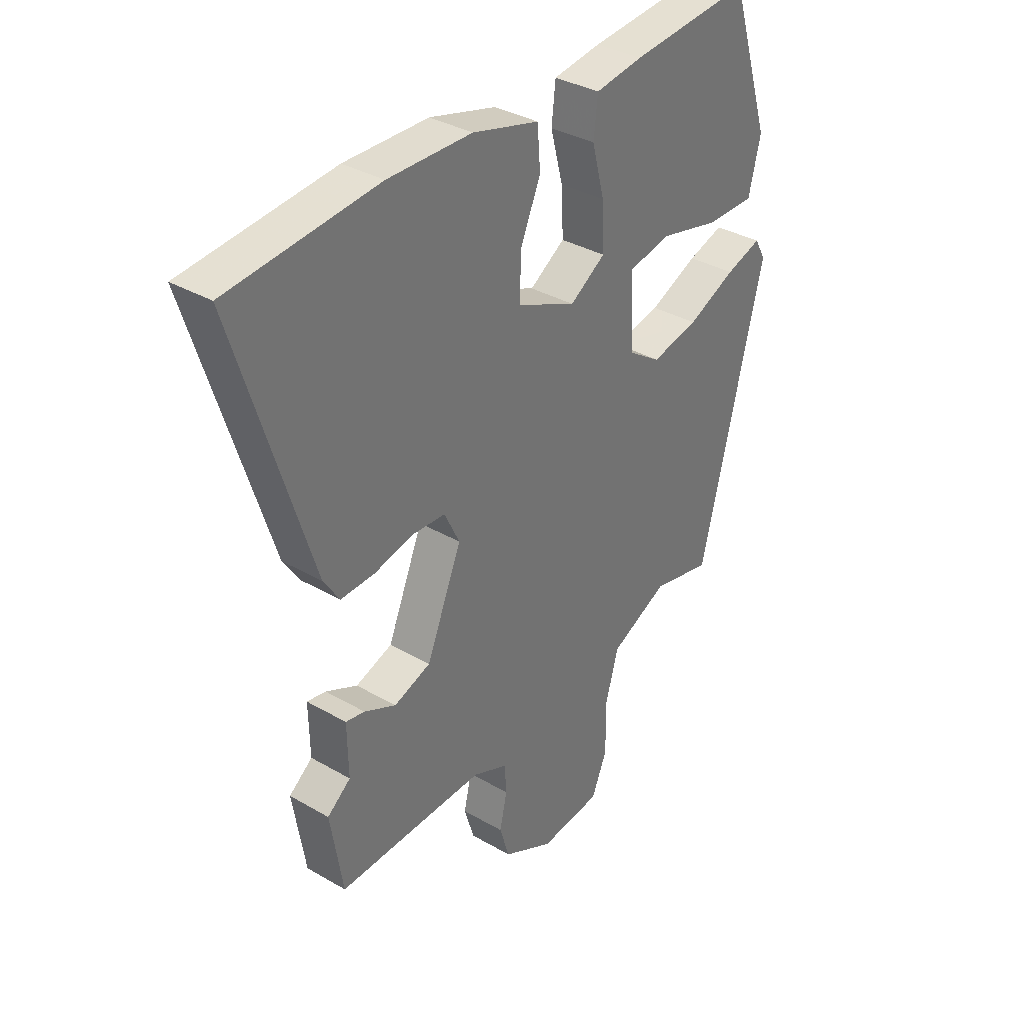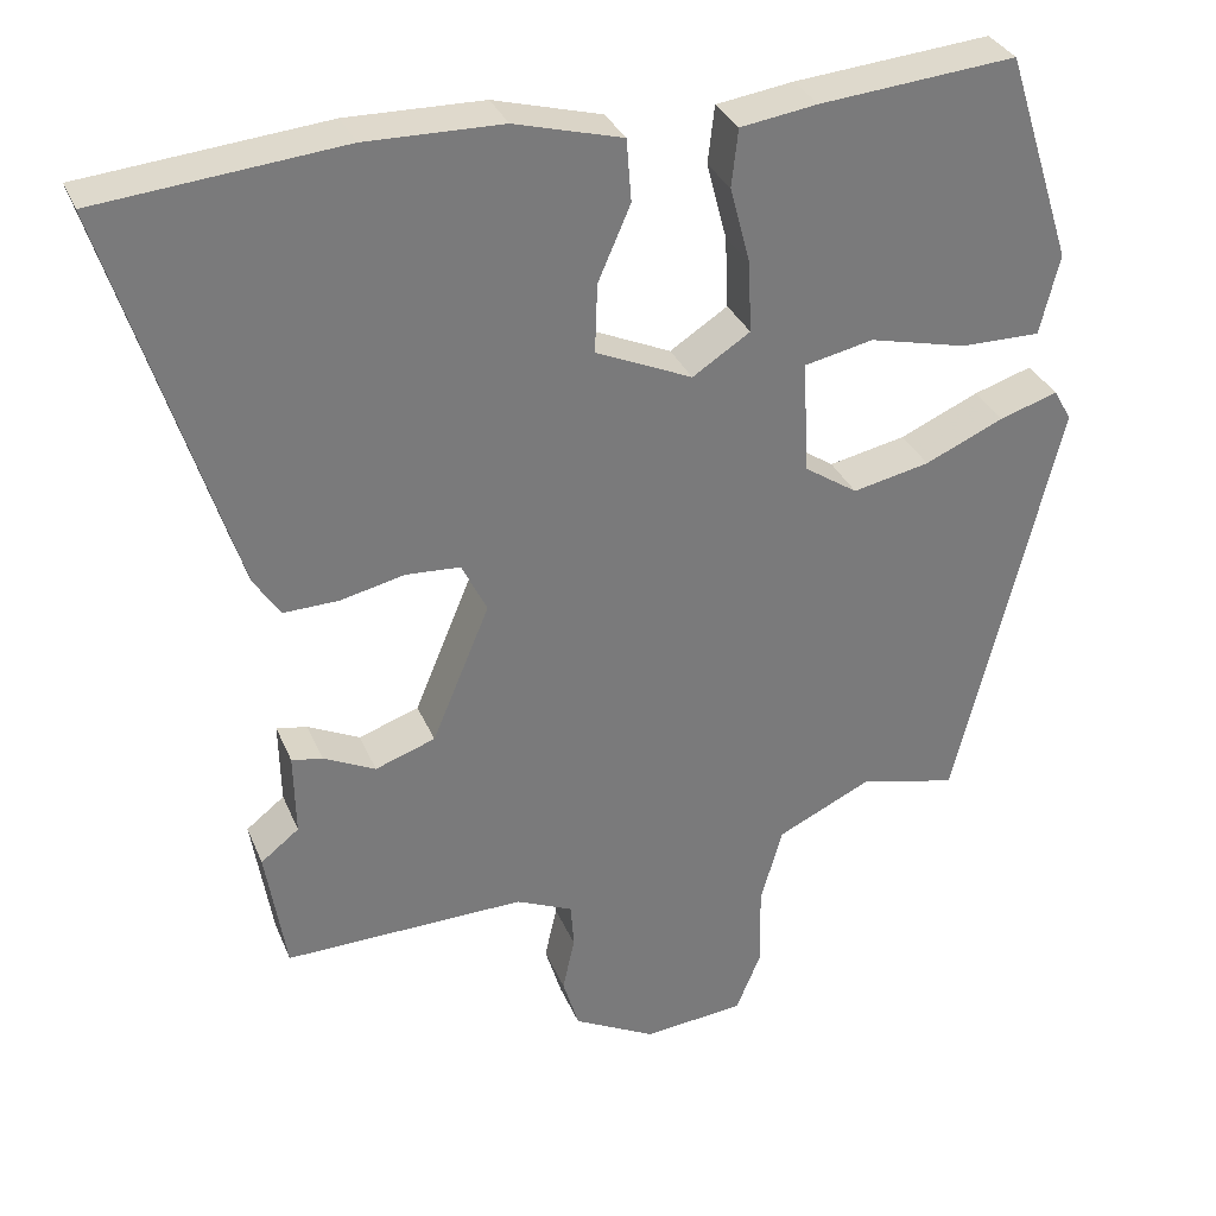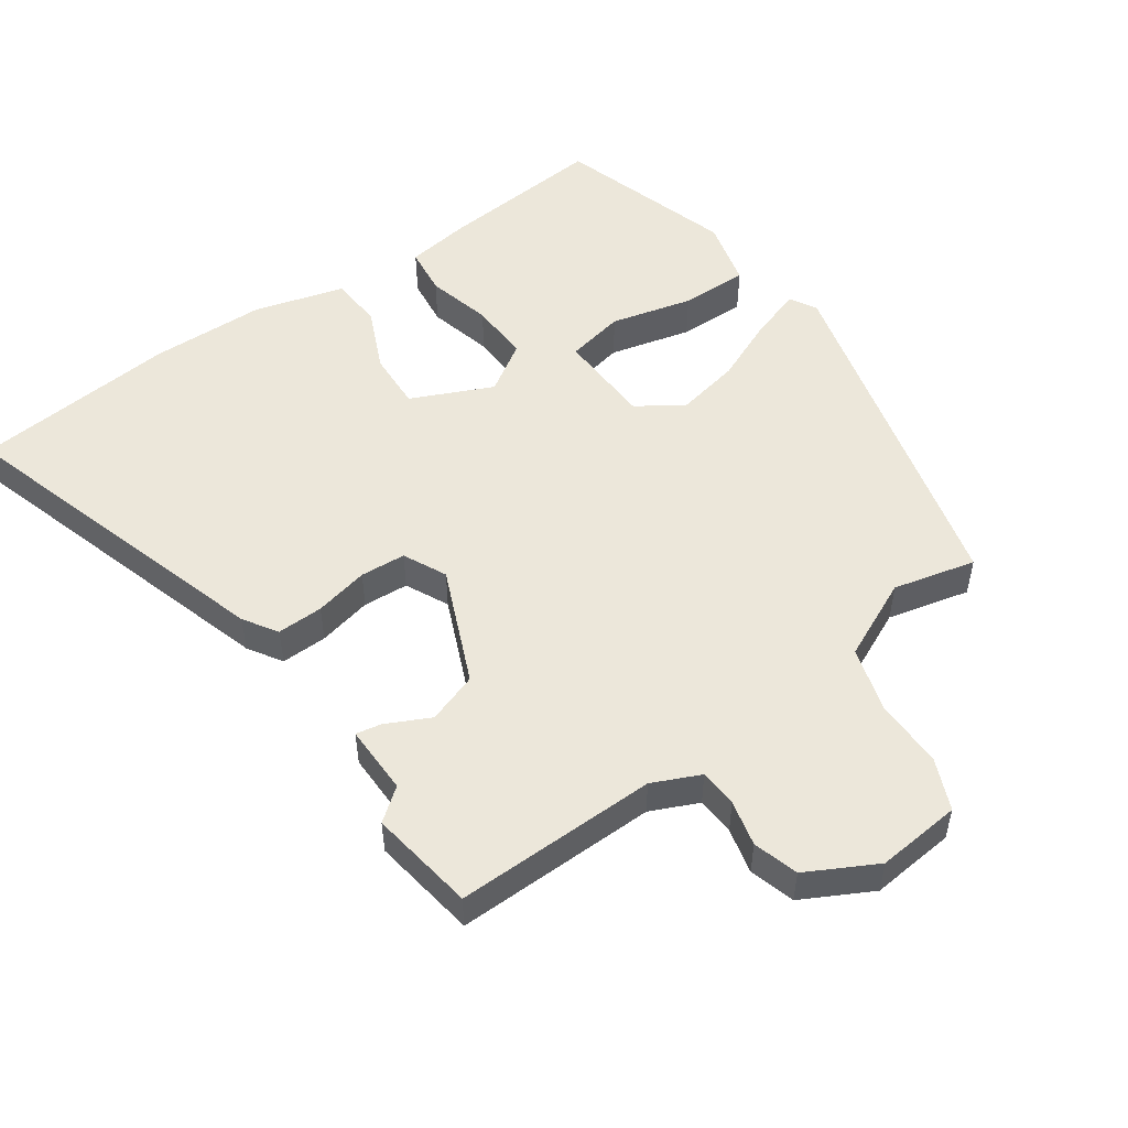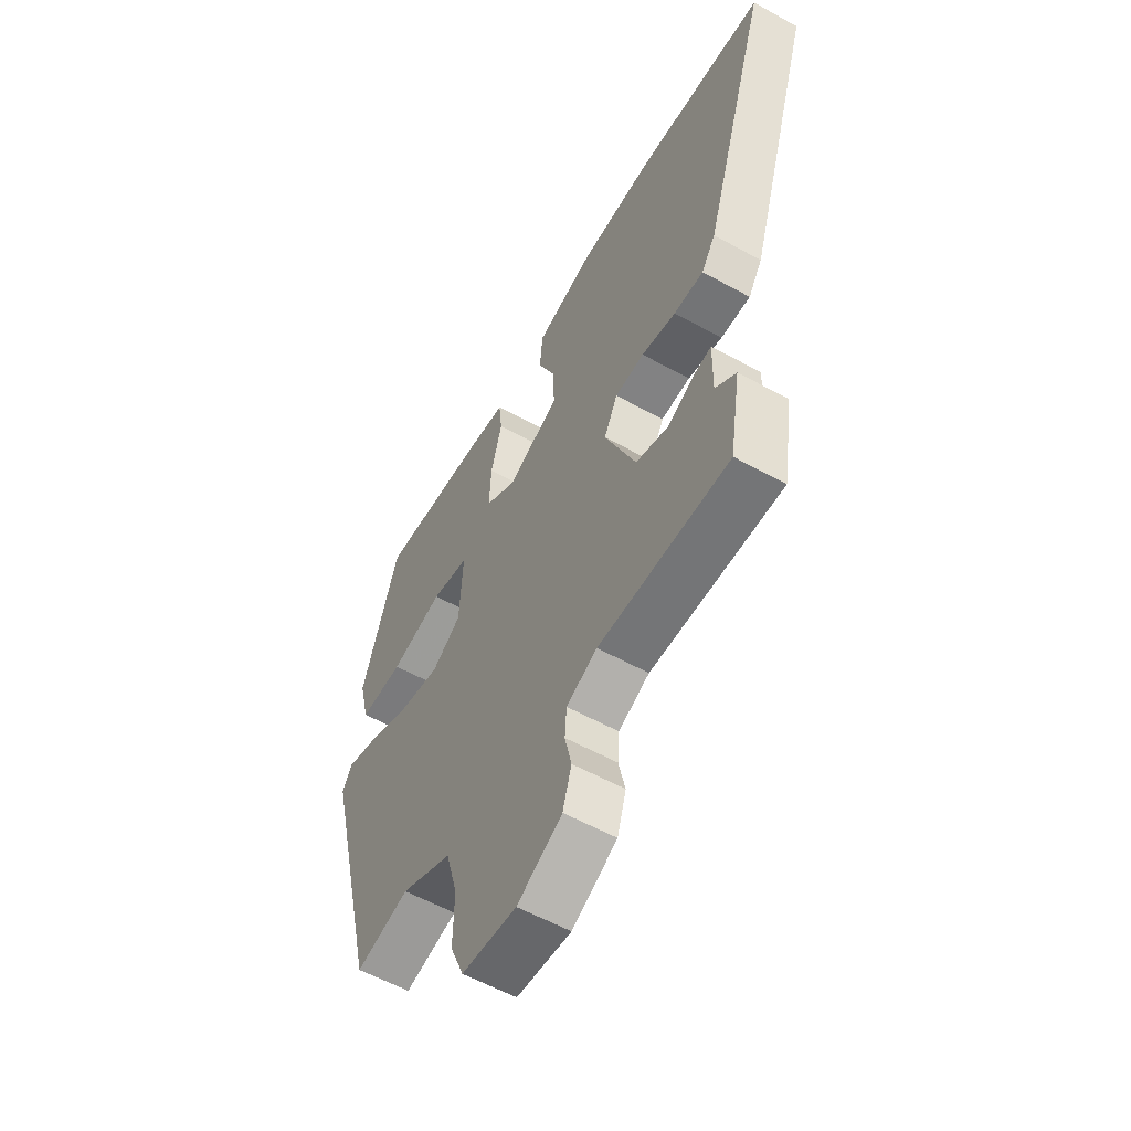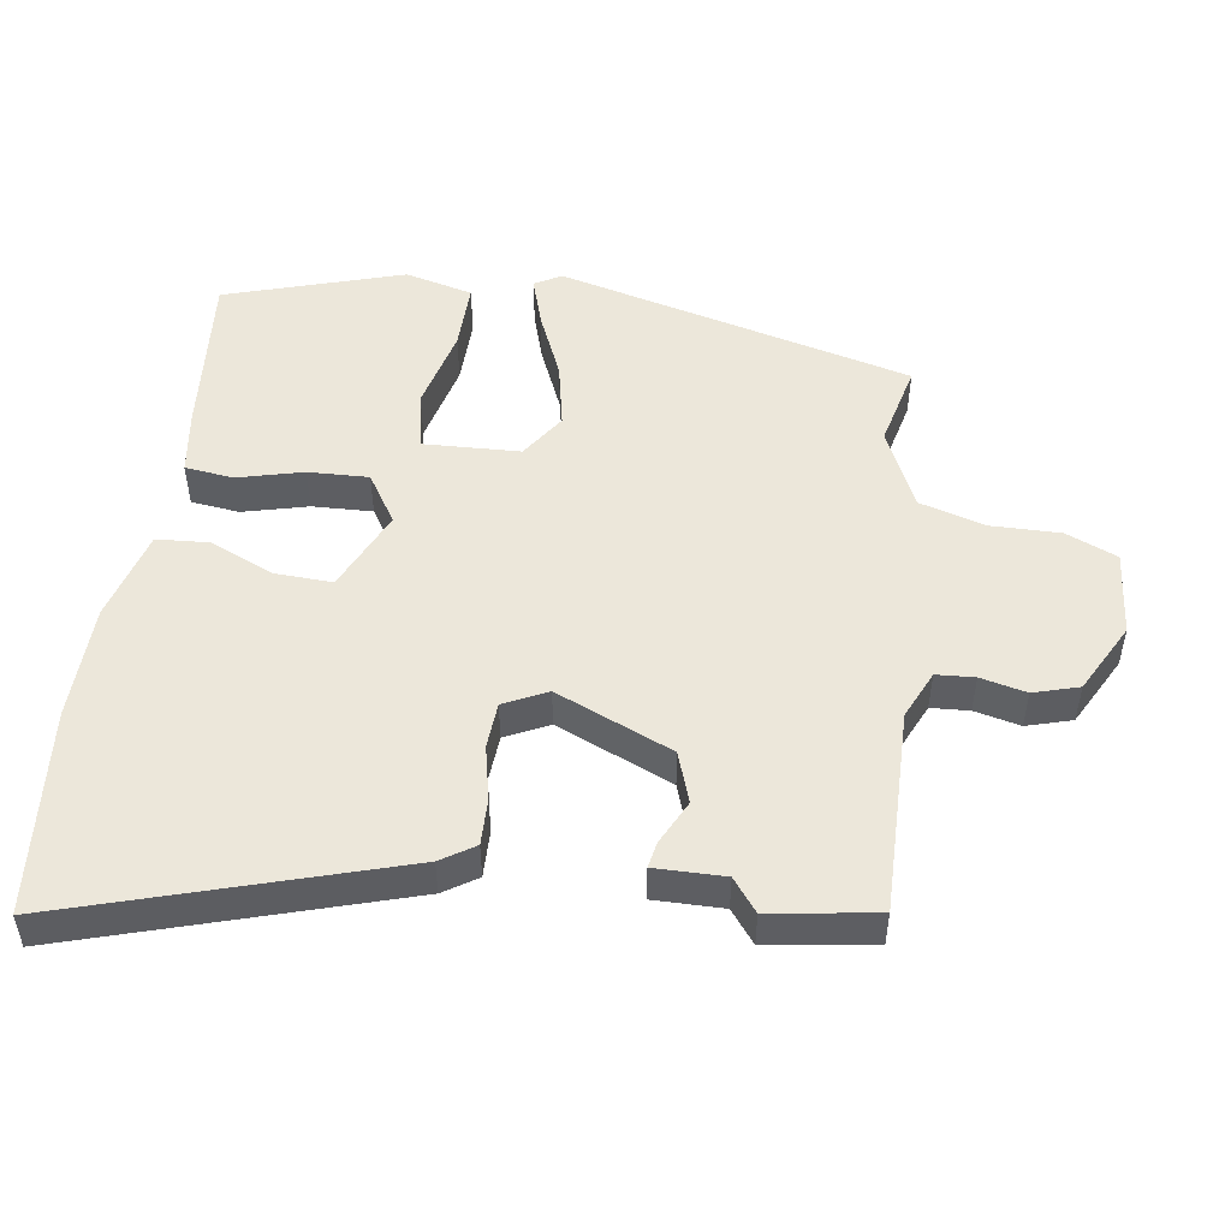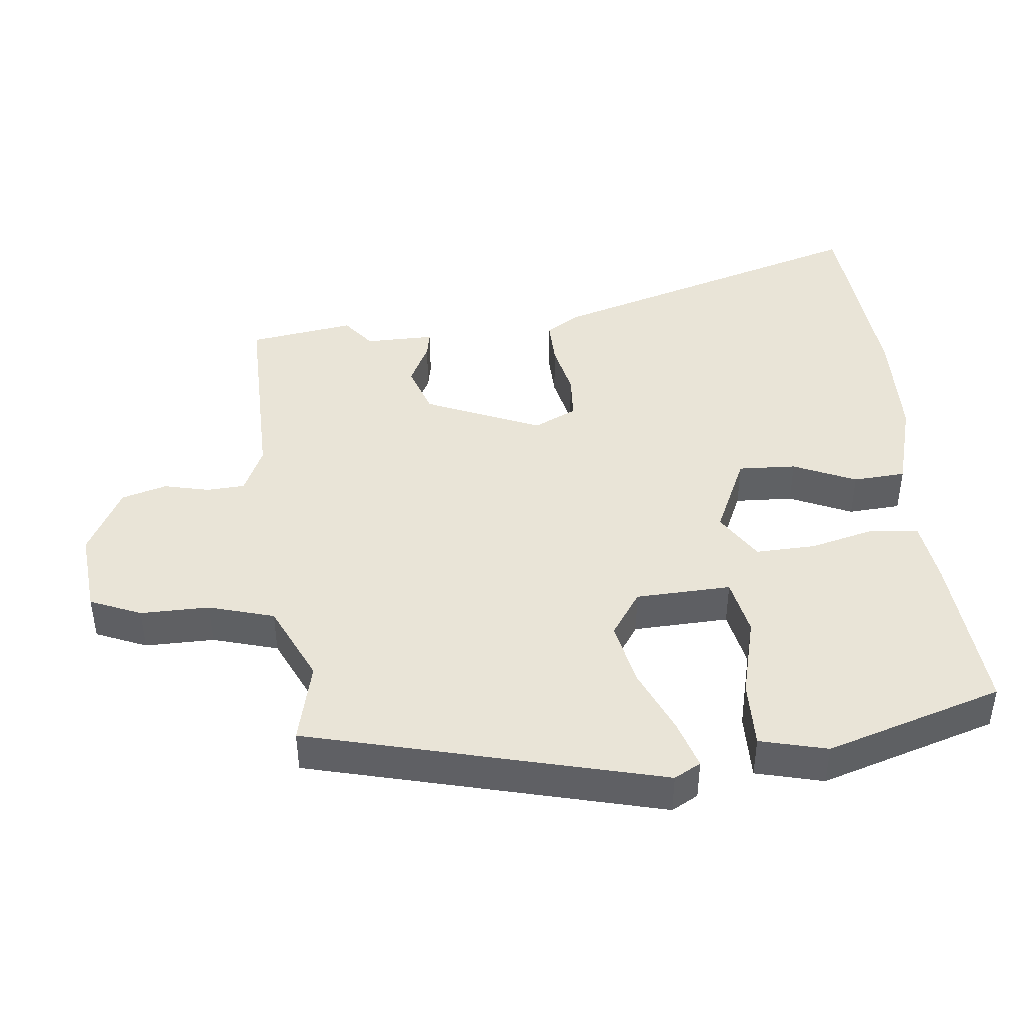
<metadata>
{"format":"obj","ext":"obj","renderer":"f3d","projection":"perspective","resolution":1024,"background":"white","views":[{"elev":35.1,"azim":127.7,"up":"+Z"},{"elev":32.4,"azim":159.8,"up":"+Z"},{"elev":52.0,"azim":145.4,"up":"+Y"},{"elev":-57.7,"azim":60.2,"up":"+Z"},{"elev":50.6,"azim":98.7,"up":"+Y"},{"elev":43.2,"azim":-95.5,"up":"+Y"}]}
</metadata>
<code>
v 0.355 0.07 0.514
v 0.654 0.07 0.485
v 0.503 0.07 0.005
v 0.471 0.07 -0.044
v 0.403 0.07 -0.042
v 0.324 0.07 -0.024
v 0.257 0.07 -0.028
v 0.226 0.07 -0.091
v 0.297 0.07 -0.261
v 0.371 0.07 -0.287
v 0.435 0.07 -0.256
v 0.473 0.07 -0.249
v 0.471 0.07 -0.351
v 0.518 0.07 -0.388
v 0.493 0.07 -0.543
v 0.196 0.07 -0.536
v 0.126 0.07 -0.567
v 0.122 0.07 -0.623
v 0.137 0.07 -0.69
v 0.117 0.07 -0.756
v 0.015 0.07 -0.809
v -0.109 0.07 -0.796
v -0.14 0.07 -0.721
v -0.138 0.07 -0.62
v -0.165 0.07 -0.524
v -0.281 0.07 -0.469
v -0.402 0.07 -0.497
v -0.529 0.07 0.021
v -0.507 0.07 0.06
v -0.435 0.07 0.037
v -0.338 0.07 -0.006
v -0.243 0.07 -0.026
v -0.177 0.07 0.018
v -0.17 0.07 0.158
v -0.255 0.07 0.176
v -0.375 0.07 0.147
v -0.474 0.07 0.146
v -0.498 0.07 0.245
v -0.415 0.07 0.504
v -0.173 0.07 0.482
v -0.078 0.07 0.468
v -0.07 0.07 0.397
v -0.095 0.07 0.302
v -0.099 0.07 0.214
v -0.028 0.07 0.168
v 0.091 0.07 0.221
v 0.088 0.07 0.306
v 0.048 0.07 0.398
v 0.054 0.07 0.475
v 0.187 0.07 0.511
v 0.355 0 0.514
v 0.654 0 0.485
v 0.503 0 0.005
v 0.471 0 -0.044
v 0.403 0 -0.042
v 0.324 0 -0.024
v 0.257 0 -0.028
v 0.226 0 -0.091
v 0.297 0 -0.261
v 0.371 0 -0.287
v 0.435 0 -0.256
v 0.473 0 -0.249
v 0.471 0 -0.351
v 0.518 0 -0.388
v 0.493 0 -0.543
v 0.196 0 -0.536
v 0.126 0 -0.567
v 0.122 0 -0.623
v 0.137 0 -0.69
v 0.117 0 -0.756
v 0.015 0 -0.809
v -0.109 0 -0.796
v -0.14 0 -0.721
v -0.138 0 -0.62
v -0.165 0 -0.524
v -0.281 0 -0.469
v -0.402 0 -0.497
v -0.529 0 0.021
v -0.507 0 0.06
v -0.435 0 0.037
v -0.338 0 -0.006
v -0.243 0 -0.026
v -0.177 0 0.018
v -0.17 0 0.158
v -0.255 0 0.176
v -0.375 0 0.147
v -0.474 0 0.146
v -0.498 0 0.245
v -0.415 0 0.504
v -0.173 0 0.482
v -0.078 0 0.468
v -0.07 0 0.397
v -0.095 0 0.302
v -0.099 0 0.214
v -0.028 0 0.168
v 0.091 0 0.221
v 0.088 0 0.306
v 0.048 0 0.398
v 0.054 0 0.475
v 0.187 0 0.511
f 4 5 6
f 3 4 6
f 2 3 6
f 1 2 6
f 50 1 6
f 49 50 6
f 48 49 6
f 47 48 6
f 46 47 6 7
f 45 46 7 8
f 44 45 8 9
f 41 42 43
f 40 41 43
f 39 40 43
f 38 39 43
f 37 38 43
f 36 37 43
f 35 36 43
f 34 35 43 44
f 33 34 44 9
f 29 30 31
f 28 29 31
f 27 28 31
f 26 27 31
f 25 26 31 32
f 32 33 9
f 25 32 9
f 24 25 9
f 22 23 24
f 21 22 24
f 20 21 24
f 19 20 24
f 18 19 24
f 13 14 15 16
f 13 16 17
f 12 13 17
f 11 12 17
f 10 11 17
f 9 10 17
f 24 9 17
f 17 18 24
f 56 55 54
f 56 54 53
f 56 53 52
f 56 52 51
f 56 51 100
f 56 100 99
f 56 99 98
f 56 98 97
f 57 56 97 96
f 58 57 96 95
f 59 58 95 94
f 93 92 91
f 93 91 90
f 93 90 89
f 93 89 88
f 93 88 87
f 93 87 86
f 93 86 85
f 94 93 85 84
f 59 94 84 83
f 81 80 79
f 81 79 78
f 81 78 77
f 81 77 76
f 82 81 76 75
f 59 83 82
f 59 82 75
f 59 75 74
f 74 73 72
f 74 72 71
f 74 71 70
f 74 70 69
f 74 69 68
f 66 65 64 63
f 67 66 63
f 67 63 62
f 67 62 61
f 67 61 60
f 67 60 59
f 67 59 74
f 74 68 67
f 1 51 52 2
f 2 52 53 3
f 3 53 54 4
f 4 54 55 5
f 5 55 56 6
f 6 56 57 7
f 7 57 58 8
f 8 58 59 9
f 9 59 60 10
f 10 60 61 11
f 11 61 62 12
f 12 62 63 13
f 13 63 64 14
f 14 64 65 15
f 15 65 66 16
f 16 66 67 17
f 17 67 68 18
f 18 68 69 19
f 19 69 70 20
f 20 70 71 21
f 21 71 72 22
f 22 72 73 23
f 23 73 74 24
f 24 74 75 25
f 25 75 76 26
f 26 76 77 27
f 27 77 78 28
f 28 78 79 29
f 29 79 80 30
f 30 80 81 31
f 31 81 82 32
f 32 82 83 33
f 33 83 84 34
f 34 84 85 35
f 35 85 86 36
f 36 86 87 37
f 37 87 88 38
f 38 88 89 39
f 39 89 90 40
f 40 90 91 41
f 41 91 92 42
f 42 92 93 43
f 43 93 94 44
f 44 94 95 45
f 45 95 96 46
f 46 96 97 47
f 47 97 98 48
f 48 98 99 49
f 49 99 100 50
f 50 100 51 1

</code>
